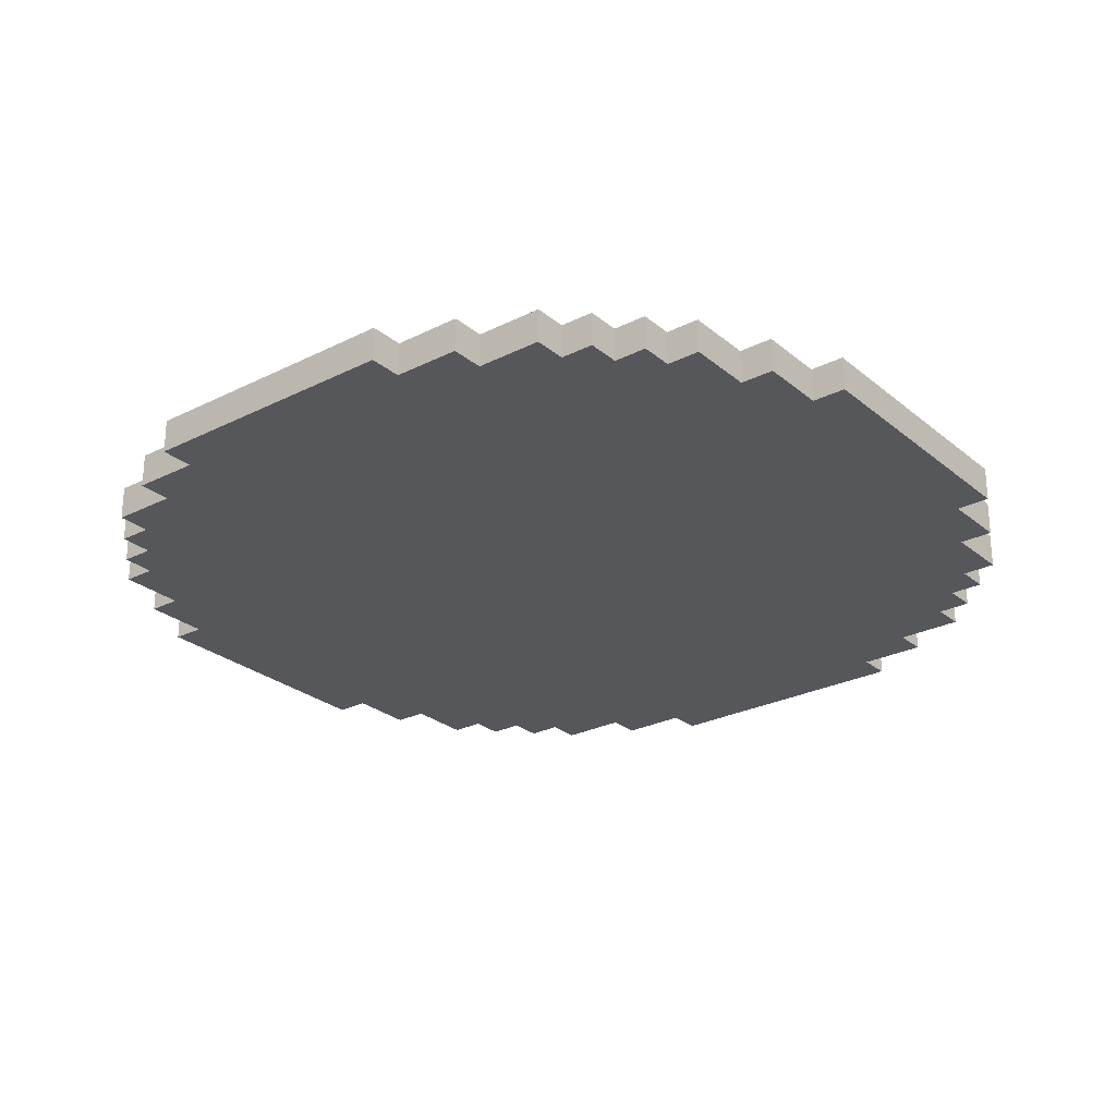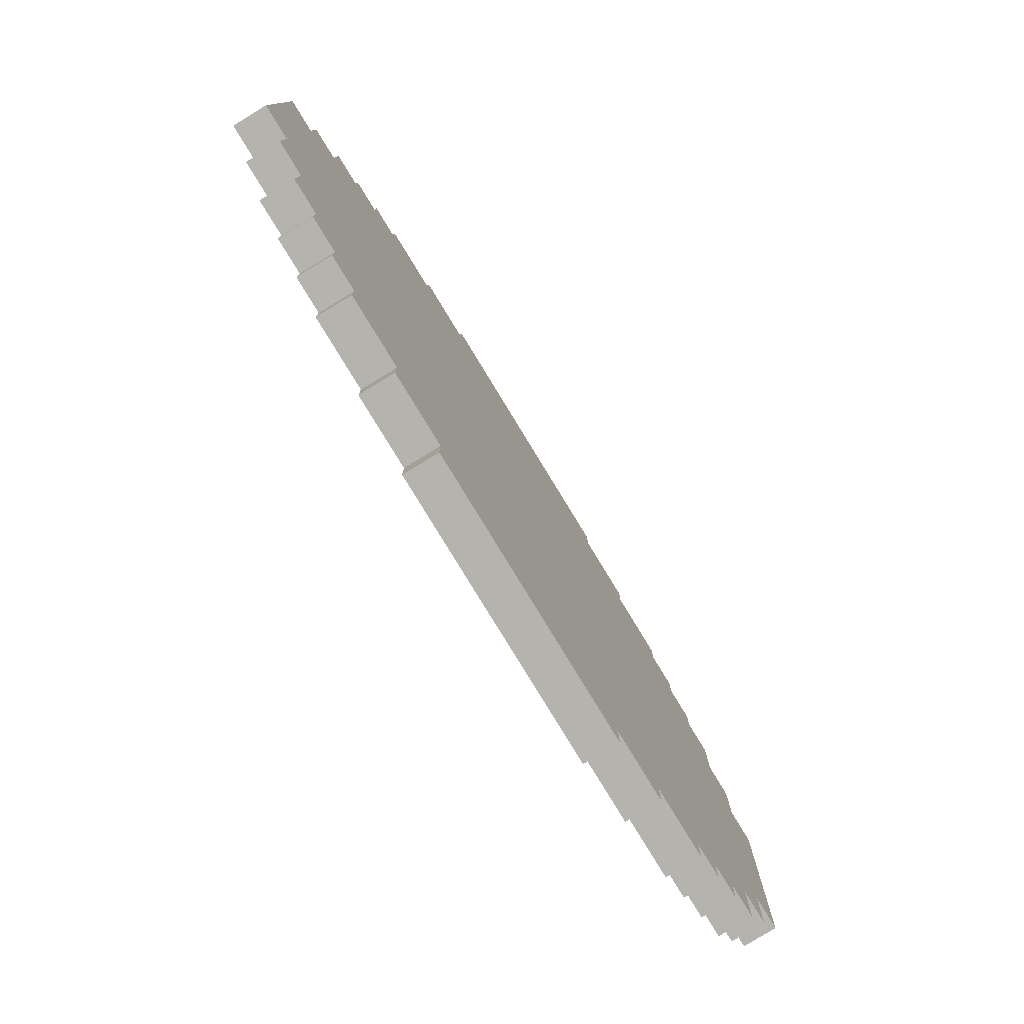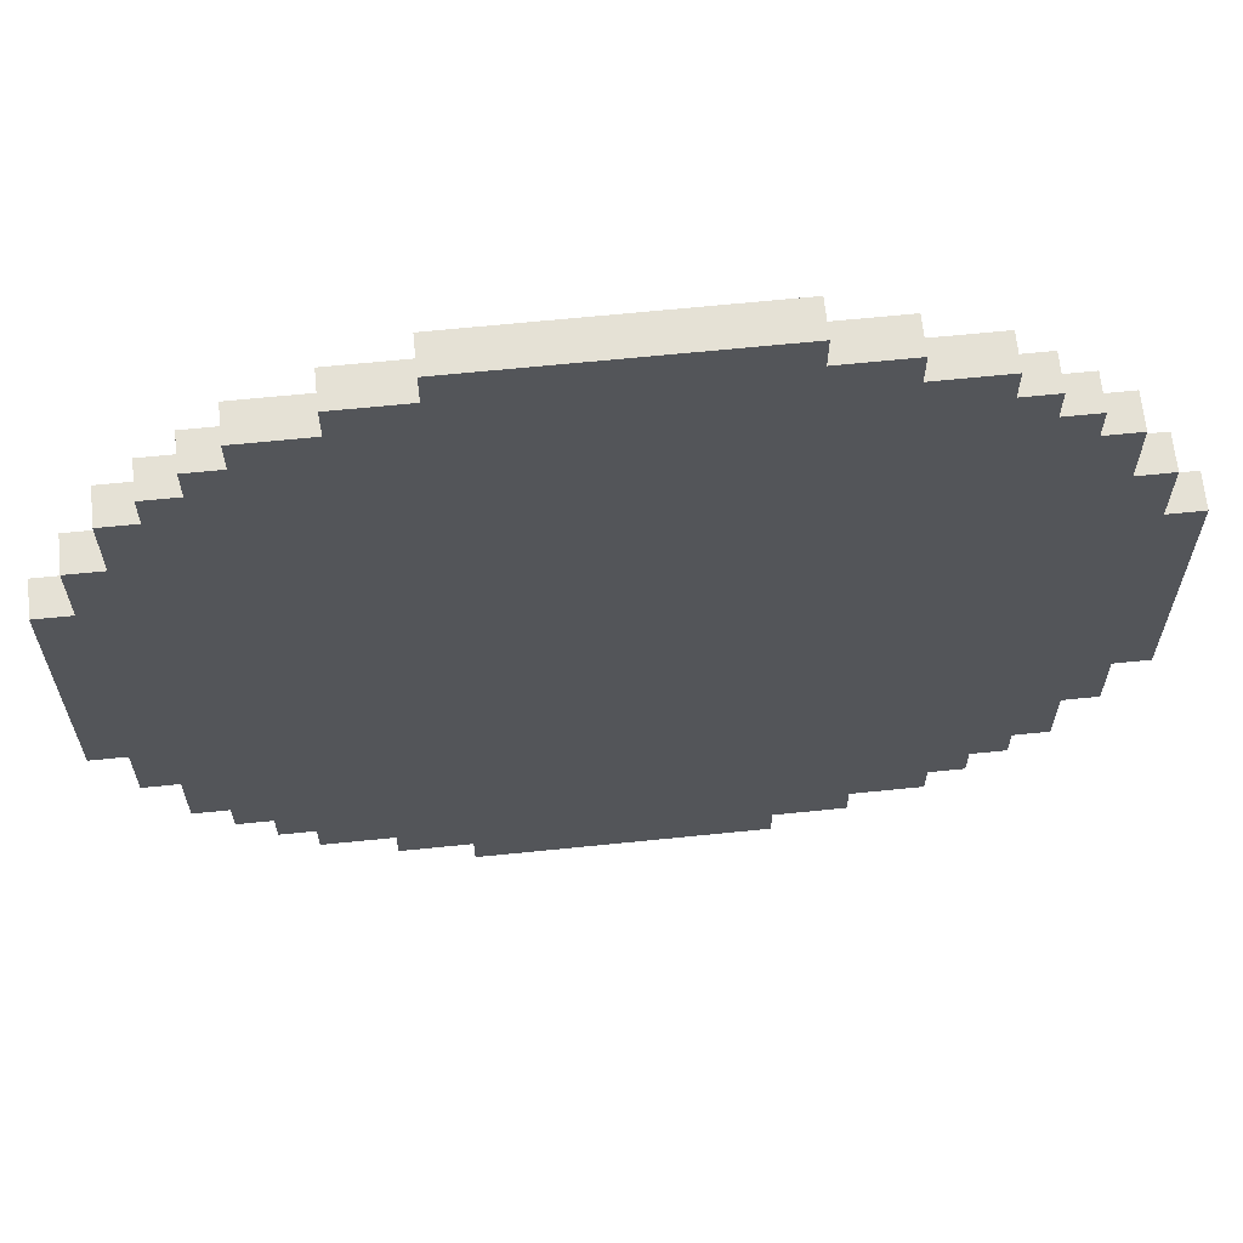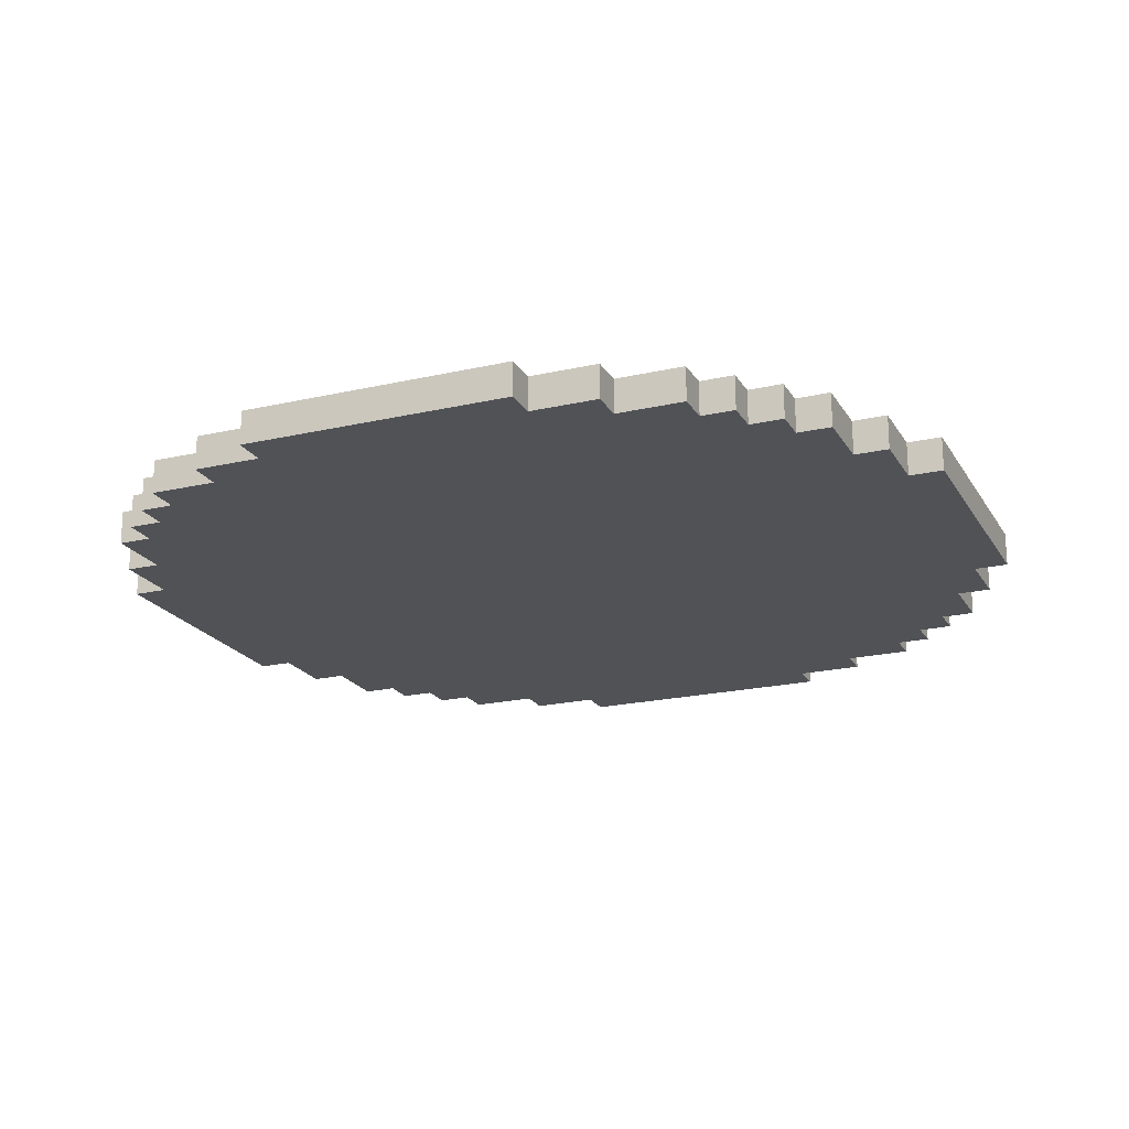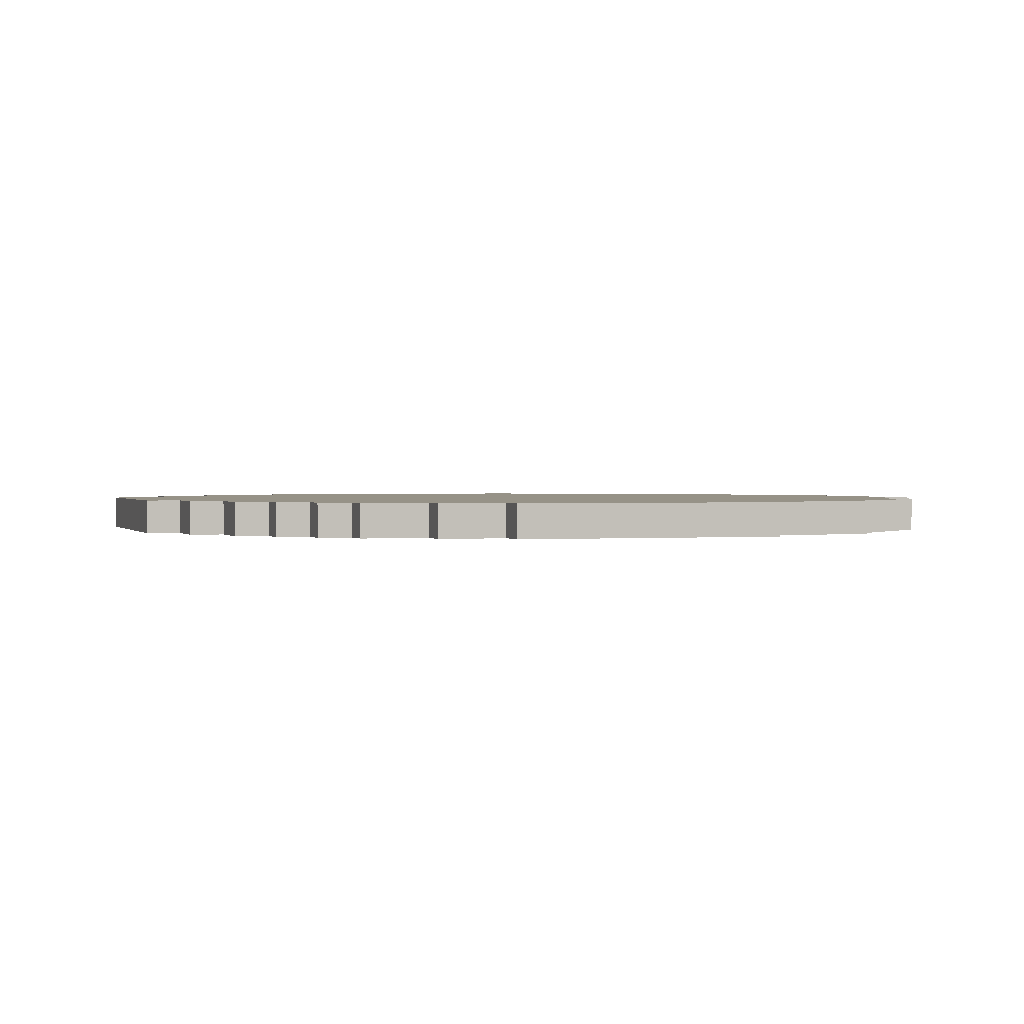
<metadata>
{"format":"obj","ext":"obj","renderer":"f3d","projection":"perspective","resolution":1024,"background":"white","views":[{"elev":-26.6,"azim":-51.8,"up":"+Y"},{"elev":-80.0,"azim":121.4,"up":"+Z"},{"elev":64.9,"azim":-5.9,"up":"+Z"},{"elev":-20.6,"azim":-67.3,"up":"+Y"},{"elev":1.1,"azim":72.3,"up":"+Y"}]}
</metadata>
<code>
o
v 0.4 0 1.3
v -0.4 0 1.3
v 0.4 0.1 1.3
v -0.4 0.1 1.3
v 0.6 0 1.2
v 0.4 0 1.2
v -0.4 0 1.2
v -0.6 0 1.2
v 0.6 0.1 1.2
v 0.4 0.1 1.2
v -0.4 0.1 1.2
v -0.6 0.1 1.2
v 0.8 0 1.1
v 0.6 0 1.1
v -0.6 0 1.1
v -0.8 0 1.1
v 0.8 0.1 1.1
v 0.6 0.1 1.1
v -0.6 0.1 1.1
v -0.8 0.1 1.1
v 0.9 0 1
v 0.8 0 1
v -0.8 0 1
v -0.9 0 1
v 0.9 0.1 1
v 0.8 0.1 1
v -0.8 0.1 1
v -0.9 0.1 1
v 1 0 0.9
v 0.9 0 0.9
v -0.9 0 0.9
v -1 0 0.9
v 1 0.1 0.9
v 0.9 0.1 0.9
v -0.9 0.1 0.9
v -1 0.1 0.9
v 1.1 0 0.8
v 1 0 0.8
v -1 0 0.8
v -1.1 0 0.8
v 1.1 0.1 0.8
v 1 0.1 0.8
v -1 0.1 0.8
v -1.1 0.1 0.8
v 1.2 0 0.6
v 1.1 0 0.6
v -1.1 0 0.6
v -1.2 0 0.6
v 1.2 0.1 0.6
v 1.1 0.1 0.6
v -1.1 0.1 0.6
v -1.2 0.1 0.6
v 1.3 0 0.4
v 1.2 0 0.4
v -1.2 0 0.4
v -1.3 0 0.4
v 1.3 0.1 0.4
v 1.2 0.1 0.4
v -1.2 0.1 0.4
v -1.3 0.1 0.4
v 1.3 0 -0.4
v 1.2 0 -0.4
v -1.2 0 -0.4
v -1.3 0 -0.4
v 1.3 0.1 -0.4
v 1.2 0.1 -0.4
v -1.2 0.1 -0.4
v -1.3 0.1 -0.4
v 1.2 0 -0.6
v 1.1 0 -0.6
v -1.1 0 -0.6
v -1.2 0 -0.6
v 1.2 0.1 -0.6
v 1.1 0.1 -0.6
v -1.1 0.1 -0.6
v -1.2 0.1 -0.6
v 1.1 0 -0.8
v 1 0 -0.8
v -1 0 -0.8
v -1.1 0 -0.8
v 1.1 0.1 -0.8
v 1 0.1 -0.8
v -1 0.1 -0.8
v -1.1 0.1 -0.8
v 1 0 -0.9
v 0.9 0 -0.9
v -0.9 0 -0.9
v -1 0 -0.9
v 1 0.1 -0.9
v 0.9 0.1 -0.9
v -0.9 0.1 -0.9
v -1 0.1 -0.9
v 0.9 0 -1
v 0.8 0 -1
v -0.8 0 -1
v -0.9 0 -1
v 0.9 0.1 -1
v 0.8 0.1 -1
v -0.8 0.1 -1
v -0.9 0.1 -1
v 0.8 0 -1.1
v 0.6 0 -1.1
v -0.6 0 -1.1
v -0.8 0 -1.1
v 0.8 0.1 -1.1
v 0.6 0.1 -1.1
v -0.6 0.1 -1.1
v -0.8 0.1 -1.1
v 0.6 0 -1.2
v 0.4 0 -1.2
v -0.4 0 -1.2
v -0.6 0 -1.2
v 0.6 0.1 -1.2
v 0.4 0.1 -1.2
v -0.4 0.1 -1.2
v -0.6 0.1 -1.2
v 0.4 0 -1.3
v -0.4 0 -1.3
v 0.4 0.1 -1.3
v -0.4 0.1 -1.3
v 1.3 0 0.4
v 1.3 0.1 0.4
v 1.3 0 -0.4
v 1.3 0.1 -0.4
v 1.2 0 0.6
v 1.2 0.1 0.6
v 1.2 0 0.4
v 1.2 0.1 0.4
v 1.2 0 -0.4
v 1.2 0.1 -0.4
v 1.2 0 -0.6
v 1.2 0.1 -0.6
v 1.1 0 0.8
v 1.1 0.1 0.8
v 1.1 0 0.6
v 1.1 0.1 0.6
v 1.1 0 -0.6
v 1.1 0.1 -0.6
v 1.1 0 -0.8
v 1.1 0.1 -0.8
v 1 0 0.9
v 1 0.1 0.9
v 1 0 0.8
v 1 0.1 0.8
v 1 0 -0.8
v 1 0.1 -0.8
v 1 0 -0.9
v 1 0.1 -0.9
v 0.9 0 1
v 0.9 0.1 1
v 0.9 0 0.9
v 0.9 0.1 0.9
v 0.9 0 -0.9
v 0.9 0.1 -0.9
v 0.9 0 -1
v 0.9 0.1 -1
v 0.8 0 1.1
v 0.8 0.1 1.1
v 0.8 0 1
v 0.8 0.1 1
v 0.8 0 -1
v 0.8 0.1 -1
v 0.8 0 -1.1
v 0.8 0.1 -1.1
v 0.6 0 1.2
v 0.6 0.1 1.2
v 0.6 0 1.1
v 0.6 0.1 1.1
v 0.6 0 -1.1
v 0.6 0.1 -1.1
v 0.6 0 -1.2
v 0.6 0.1 -1.2
v 0.4 0 1.3
v 0.4 0.1 1.3
v 0.4 0 1.2
v 0.4 0.1 1.2
v 0.4 0 -1.2
v 0.4 0.1 -1.2
v 0.4 0 -1.3
v 0.4 0.1 -1.3
v -0.4 0 1.3
v -0.4 0.1 1.3
v -0.4 0 1.2
v -0.4 0.1 1.2
v -0.4 0 -1.2
v -0.4 0.1 -1.2
v -0.4 0 -1.3
v -0.4 0.1 -1.3
v -0.6 0 1.2
v -0.6 0.1 1.2
v -0.6 0 1.1
v -0.6 0.1 1.1
v -0.6 0 -1.1
v -0.6 0.1 -1.1
v -0.6 0 -1.2
v -0.6 0.1 -1.2
v -0.8 0 1.1
v -0.8 0.1 1.1
v -0.8 0 1
v -0.8 0.1 1
v -0.8 0 -1
v -0.8 0.1 -1
v -0.8 0 -1.1
v -0.8 0.1 -1.1
v -0.9 0 1
v -0.9 0.1 1
v -0.9 0 0.9
v -0.9 0.1 0.9
v -0.9 0 -0.9
v -0.9 0.1 -0.9
v -0.9 0 -1
v -0.9 0.1 -1
v -1 0 0.9
v -1 0.1 0.9
v -1 0 0.8
v -1 0.1 0.8
v -1 0 -0.8
v -1 0.1 -0.8
v -1 0 -0.9
v -1 0.1 -0.9
v -1.1 0 0.8
v -1.1 0.1 0.8
v -1.1 0 0.6
v -1.1 0.1 0.6
v -1.1 0 -0.6
v -1.1 0.1 -0.6
v -1.1 0 -0.8
v -1.1 0.1 -0.8
v -1.2 0 0.6
v -1.2 0.1 0.6
v -1.2 0 0.4
v -1.2 0.1 0.4
v -1.2 0 -0.4
v -1.2 0.1 -0.4
v -1.2 0 -0.6
v -1.2 0.1 -0.6
v -1.3 0 0.4
v -1.3 0.1 0.4
v -1.3 0 -0.4
v -1.3 0.1 -0.4
v 1.3 0 0.4
v 1.3 0 -0.4
v 1.2 0 0.6
v 1.2 0 0.4
v 1.2 0 -0.4
v 1.2 0 -0.6
v 1.1 0 0.8
v 1.1 0 0.6
v 1.1 0 -0.6
v 1.1 0 -0.8
v 1 0 0.9
v 1 0 0.8
v 1 0 -0.8
v 1 0 -0.9
v 0.9 0 1
v 0.9 0 0.9
v 0.9 0 -0.9
v 0.9 0 -1
v 0.8 0 1.1
v 0.8 0 1
v 0.8 0 0.8
v 0.8 0 -0.8
v 0.8 0 -1
v 0.8 0 -1.1
v 0.6 0 1.2
v 0.6 0 1.1
v 0.6 0 -1.1
v 0.6 0 -1.2
v 0.4 0 1.3
v 0.4 0 1.2
v 0.4 0 0.8
v 0.4 0 0.2
v 0.4 0 -0.2
v 0.4 0 -0.8
v 0.4 0 -1.2
v 0.4 0 -1.3
v -0.4 0 1.3
v -0.4 0 1.2
v -0.4 0 0.8
v -0.4 0 0.2
v -0.4 0 -0.2
v -0.4 0 -0.8
v -0.4 0 -1.2
v -0.4 0 -1.3
v -0.6 0 1.2
v -0.6 0 1.1
v -0.6 0 -1.1
v -0.6 0 -1.2
v -0.8 0 1.1
v -0.8 0 1
v -0.8 0 0.8
v -0.8 0 -0.8
v -0.8 0 -1
v -0.8 0 -1.1
v -0.9 0 1
v -0.9 0 0.9
v -0.9 0 -0.9
v -0.9 0 -1
v -1 0 0.9
v -1 0 0.8
v -1 0 -0.8
v -1 0 -0.9
v -1.1 0 0.8
v -1.1 0 0.6
v -1.1 0 -0.6
v -1.1 0 -0.8
v -1.2 0 0.6
v -1.2 0 0.4
v -1.2 0 -0.4
v -1.2 0 -0.6
v -1.3 0 0.4
v -1.3 0 -0.4
v 1.3 0.1 0.4
v 1.3 0.1 -0.4
v 1.2 0.1 0.6
v 1.2 0.1 0.4
v 1.2 0.1 -0.4
v 1.2 0.1 -0.6
v 1.1 0.1 0.8
v 1.1 0.1 0.6
v 1.1 0.1 -0.6
v 1.1 0.1 -0.8
v 1 0.1 0.9
v 1 0.1 0.8
v 1 0.1 -0.8
v 1 0.1 -0.9
v 0.9 0.1 1
v 0.9 0.1 0.9
v 0.9 0.1 -0.9
v 0.9 0.1 -1
v 0.8 0.1 1.1
v 0.8 0.1 1
v 0.8 0.1 0.8
v 0.8 0.1 -0.8
v 0.8 0.1 -1
v 0.8 0.1 -1.1
v 0.6 0.1 1.2
v 0.6 0.1 1.1
v 0.6 0.1 -1.1
v 0.6 0.1 -1.2
v 0.4 0.1 1.3
v 0.4 0.1 1.2
v 0.4 0.1 0.8
v 0.4 0.1 0.2
v 0.4 0.1 -0.2
v 0.4 0.1 -0.8
v 0.4 0.1 -1.2
v 0.4 0.1 -1.3
v -0.4 0.1 1.3
v -0.4 0.1 1.2
v -0.4 0.1 0.8
v -0.4 0.1 0.2
v -0.4 0.1 -0.2
v -0.4 0.1 -0.8
v -0.4 0.1 -1.2
v -0.4 0.1 -1.3
v -0.6 0.1 1.2
v -0.6 0.1 1.1
v -0.6 0.1 -1.1
v -0.6 0.1 -1.2
v -0.8 0.1 1.1
v -0.8 0.1 1
v -0.8 0.1 0.8
v -0.8 0.1 -0.8
v -0.8 0.1 -1
v -0.8 0.1 -1.1
v -0.9 0.1 1
v -0.9 0.1 0.9
v -0.9 0.1 -0.9
v -0.9 0.1 -1
v -1 0.1 0.9
v -1 0.1 0.8
v -1 0.1 -0.8
v -1 0.1 -0.9
v -1.1 0.1 0.8
v -1.1 0.1 0.6
v -1.1 0.1 -0.6
v -1.1 0.1 -0.8
v -1.2 0.1 0.6
v -1.2 0.1 0.4
v -1.2 0.1 -0.4
v -1.2 0.1 -0.6
v -1.3 0.1 0.4
v -1.3 0.1 -0.4
f 3 2 1
f 4 2 3
f 9 6 5
f 10 6 9
f 11 8 7
f 12 8 11
f 17 14 13
f 18 14 17
f 19 16 15
f 20 16 19
f 25 22 21
f 26 22 25
f 27 24 23
f 28 24 27
f 33 30 29
f 34 30 33
f 35 32 31
f 36 32 35
f 41 38 37
f 42 38 41
f 43 40 39
f 44 40 43
f 49 46 45
f 50 46 49
f 51 48 47
f 52 48 51
f 57 54 53
f 58 54 57
f 59 56 55
f 60 56 59
f 61 62 65
f 65 62 66
f 63 64 67
f 67 64 68
f 69 70 73
f 73 70 74
f 71 72 75
f 75 72 76
f 77 78 81
f 81 78 82
f 79 80 83
f 83 80 84
f 85 86 89
f 89 86 90
f 87 88 91
f 91 88 92
f 93 94 97
f 97 94 98
f 95 96 99
f 99 96 100
f 101 102 105
f 105 102 106
f 103 104 107
f 107 104 108
f 109 110 113
f 113 110 114
f 111 112 115
f 115 112 116
f 117 118 119
f 119 118 120
f 123 122 121
f 124 122 123
f 127 126 125
f 128 126 127
f 131 130 129
f 132 130 131
f 135 134 133
f 136 134 135
f 139 138 137
f 140 138 139
f 143 142 141
f 144 142 143
f 147 146 145
f 148 146 147
f 151 150 149
f 152 150 151
f 155 154 153
f 156 154 155
f 159 158 157
f 160 158 159
f 163 162 161
f 164 162 163
f 167 166 165
f 168 166 167
f 171 170 169
f 172 170 171
f 175 174 173
f 176 174 175
f 179 178 177
f 180 178 179
f 181 182 183
f 183 182 184
f 185 186 187
f 187 186 188
f 189 190 191
f 191 190 192
f 193 194 195
f 195 194 196
f 197 198 199
f 199 198 200
f 201 202 203
f 203 202 204
f 205 206 207
f 207 206 208
f 209 210 211
f 211 210 212
f 213 214 215
f 215 214 216
f 217 218 219
f 219 218 220
f 221 222 223
f 223 222 224
f 225 226 227
f 227 226 228
f 229 230 231
f 231 230 232
f 233 234 235
f 235 234 236
f 237 238 239
f 239 238 240
f 244 242 241
f 245 242 244
f 248 244 243
f 248 246 245
f 248 245 244
f 249 246 248
f 252 248 247
f 252 250 249
f 252 249 248
f 253 250 252
f 256 252 251
f 256 254 253
f 256 253 252
f 257 254 256
f 260 256 255
f 260 258 257
f 260 257 256
f 261 258 260
f 262 258 261
f 263 258 262
f 266 260 259
f 266 261 260
f 267 264 263
f 267 263 262
f 270 266 265
f 271 261 266
f 271 262 261
f 271 266 270
f 272 262 271
f 273 262 272
f 274 268 267
f 274 262 273
f 274 267 262
f 275 268 274
f 277 270 269
f 277 272 271
f 277 271 270
f 278 272 277
f 279 272 278
f 280 273 272
f 280 272 279
f 281 276 275
f 281 273 280
f 281 275 274
f 281 274 273
f 282 276 281
f 283 276 282
f 284 276 283
f 285 279 278
f 286 279 285
f 287 283 282
f 288 283 287
f 289 279 286
f 290 279 289
f 291 280 279
f 291 279 290
f 291 281 280
f 291 282 281
f 292 287 282
f 292 282 291
f 293 287 292
f 294 287 293
f 295 291 290
f 295 293 292
f 295 292 291
f 296 293 295
f 297 293 296
f 298 293 297
f 299 297 296
f 300 297 299
f 301 297 300
f 302 297 301
f 303 301 300
f 304 301 303
f 305 301 304
f 306 301 305
f 307 305 304
f 308 305 307
f 309 305 308
f 310 305 309
f 311 309 308
f 312 309 311
f 313 314 316
f 316 314 317
f 315 316 320
f 317 318 320
f 316 317 320
f 320 318 321
f 319 320 324
f 321 322 324
f 320 321 324
f 324 322 325
f 323 324 328
f 325 326 328
f 324 325 328
f 328 326 329
f 327 328 332
f 329 330 332
f 328 329 332
f 332 330 333
f 333 330 334
f 334 330 335
f 331 332 338
f 332 333 338
f 335 336 339
f 334 335 339
f 337 338 342
f 338 333 343
f 333 334 343
f 342 338 343
f 343 334 344
f 344 334 345
f 339 340 346
f 345 334 346
f 334 339 346
f 346 340 347
f 341 342 349
f 343 344 349
f 342 343 349
f 349 344 350
f 350 344 351
f 344 345 352
f 351 344 352
f 347 348 353
f 352 345 353
f 346 347 353
f 345 346 353
f 353 348 354
f 354 348 355
f 355 348 356
f 350 351 357
f 357 351 358
f 354 355 359
f 359 355 360
f 358 351 361
f 361 351 362
f 351 352 363
f 362 351 363
f 352 353 363
f 353 354 363
f 354 359 364
f 363 354 364
f 364 359 365
f 365 359 366
f 362 363 367
f 364 365 367
f 363 364 367
f 367 365 368
f 368 365 369
f 369 365 370
f 368 369 371
f 371 369 372
f 372 369 373
f 373 369 374
f 372 373 375
f 375 373 376
f 376 373 377
f 377 373 378
f 376 377 379
f 379 377 380
f 380 377 381
f 381 377 382
f 380 381 383
f 383 381 384

</code>
